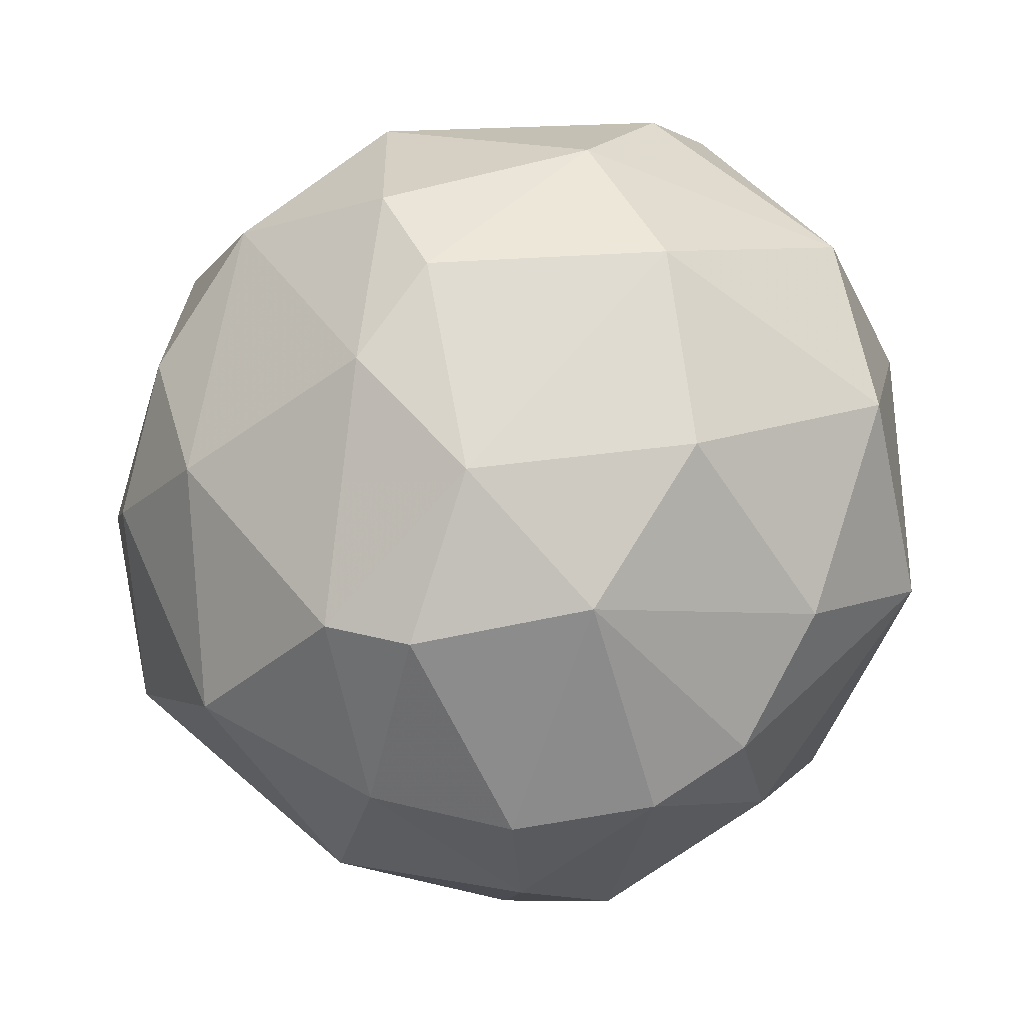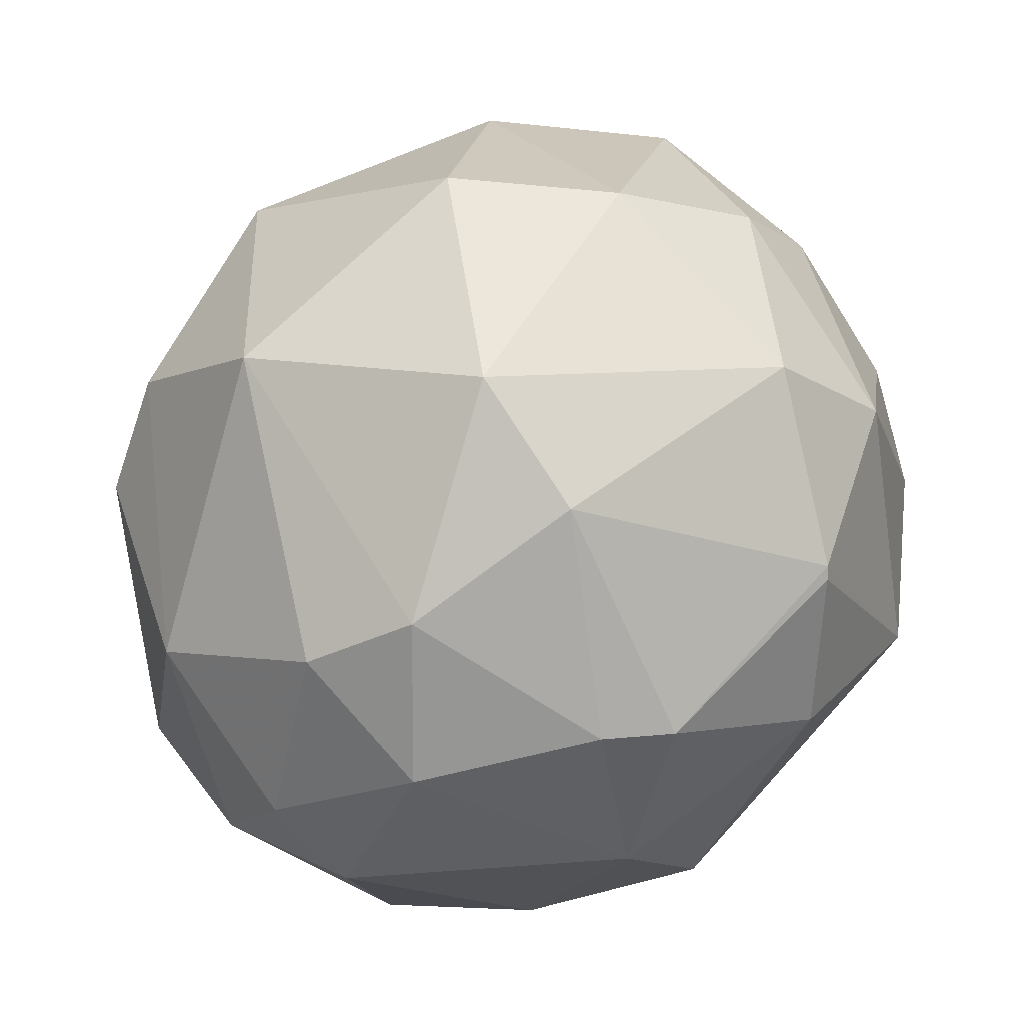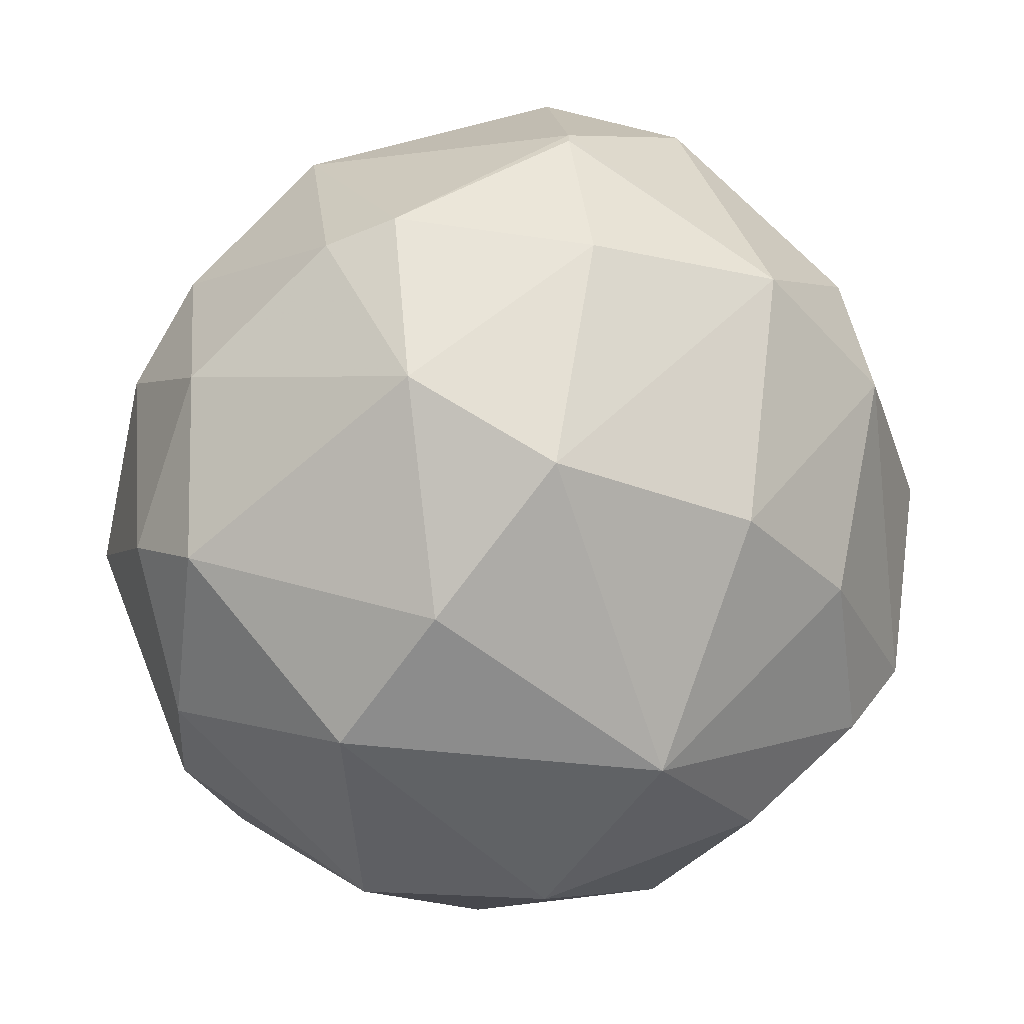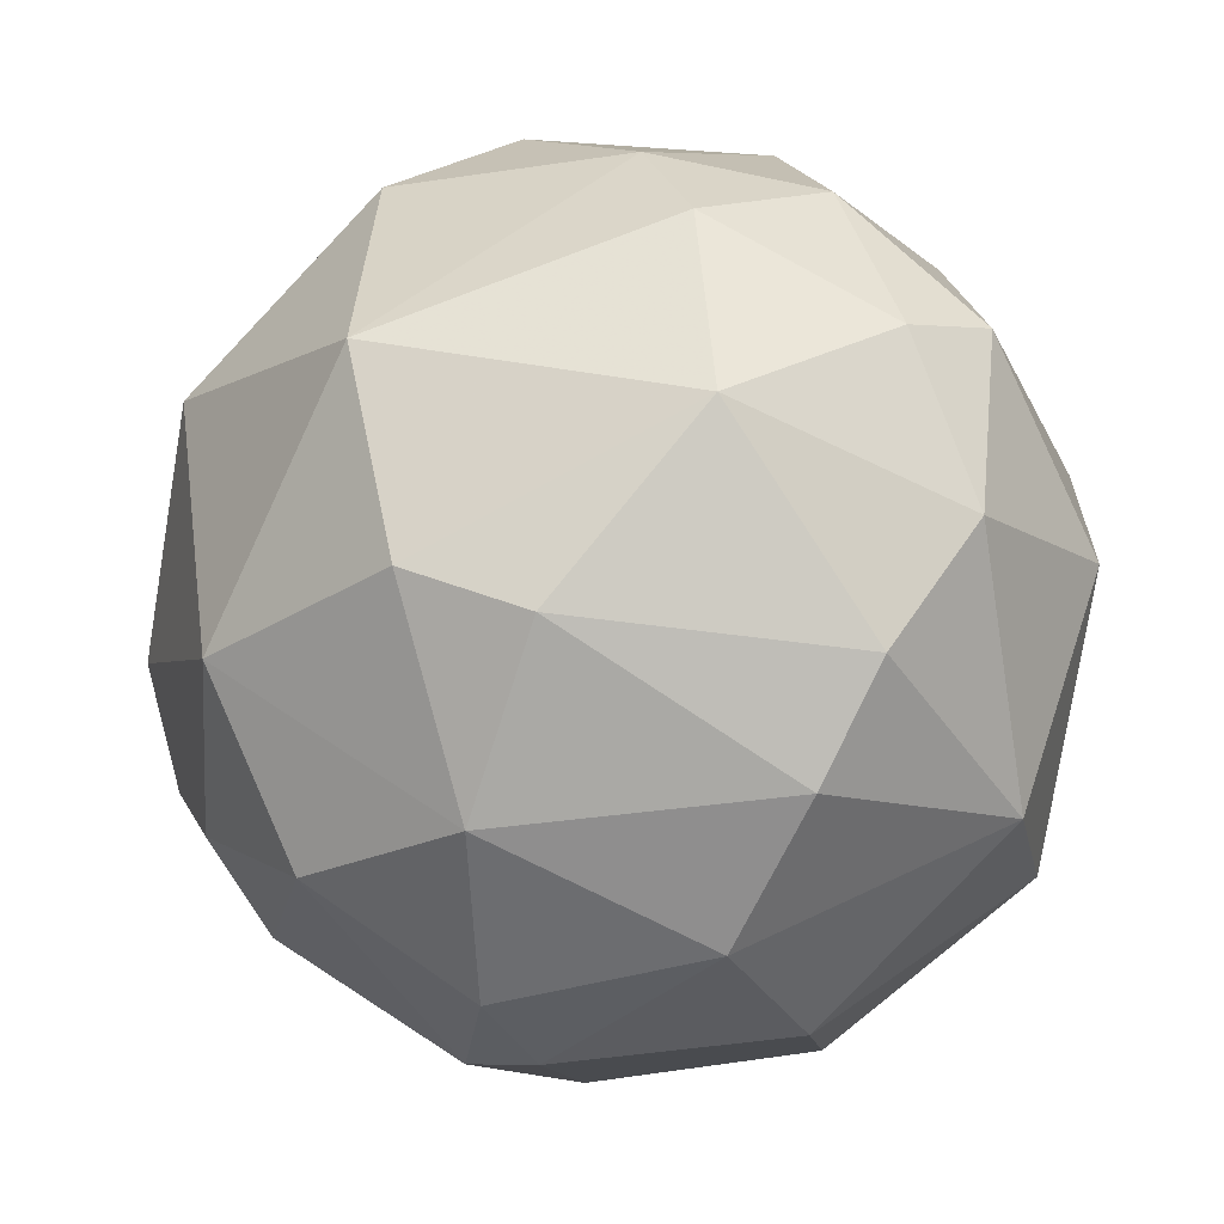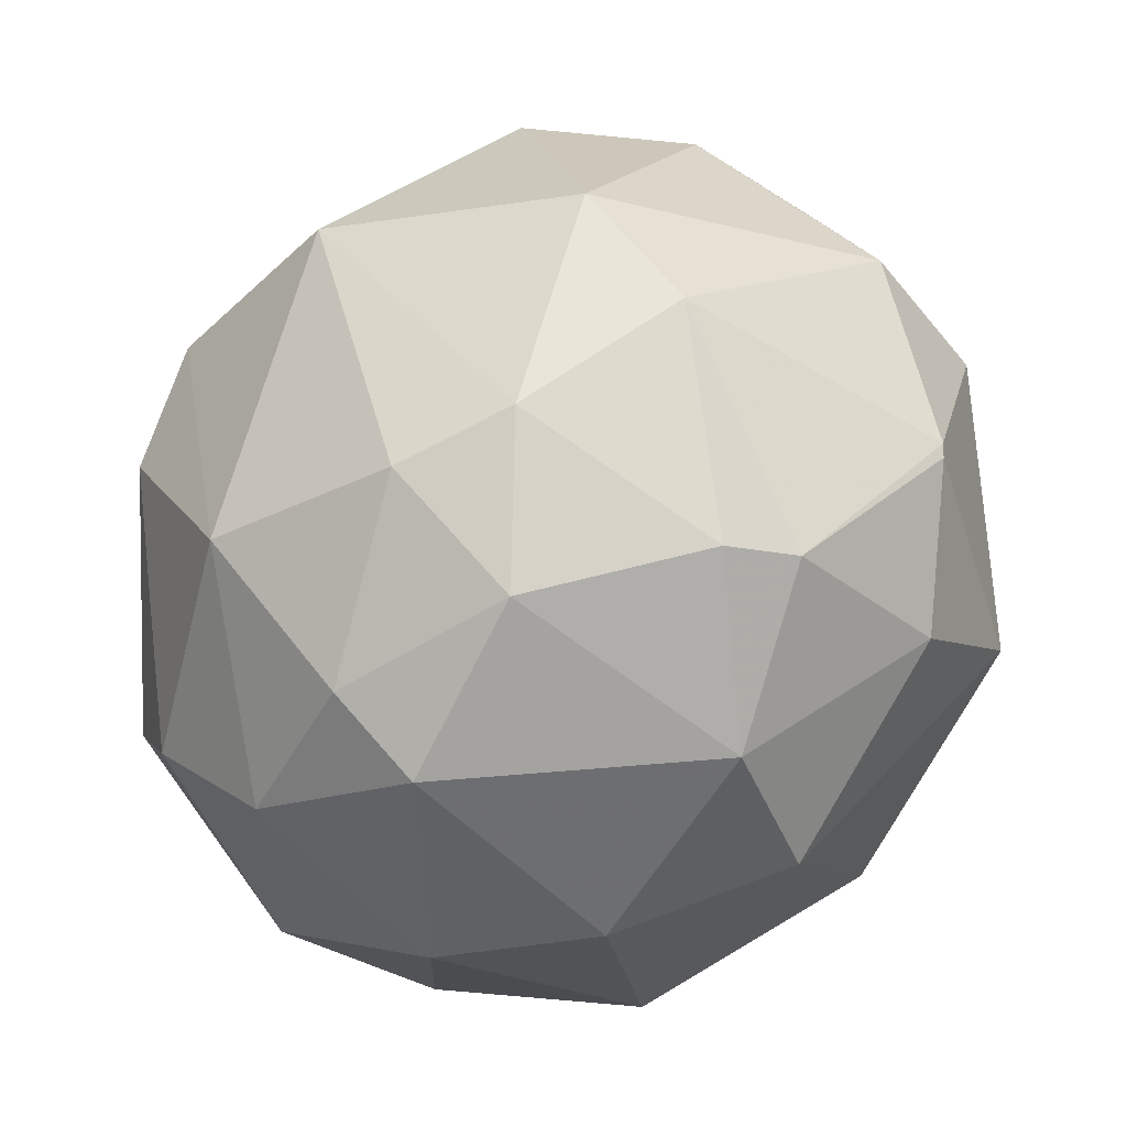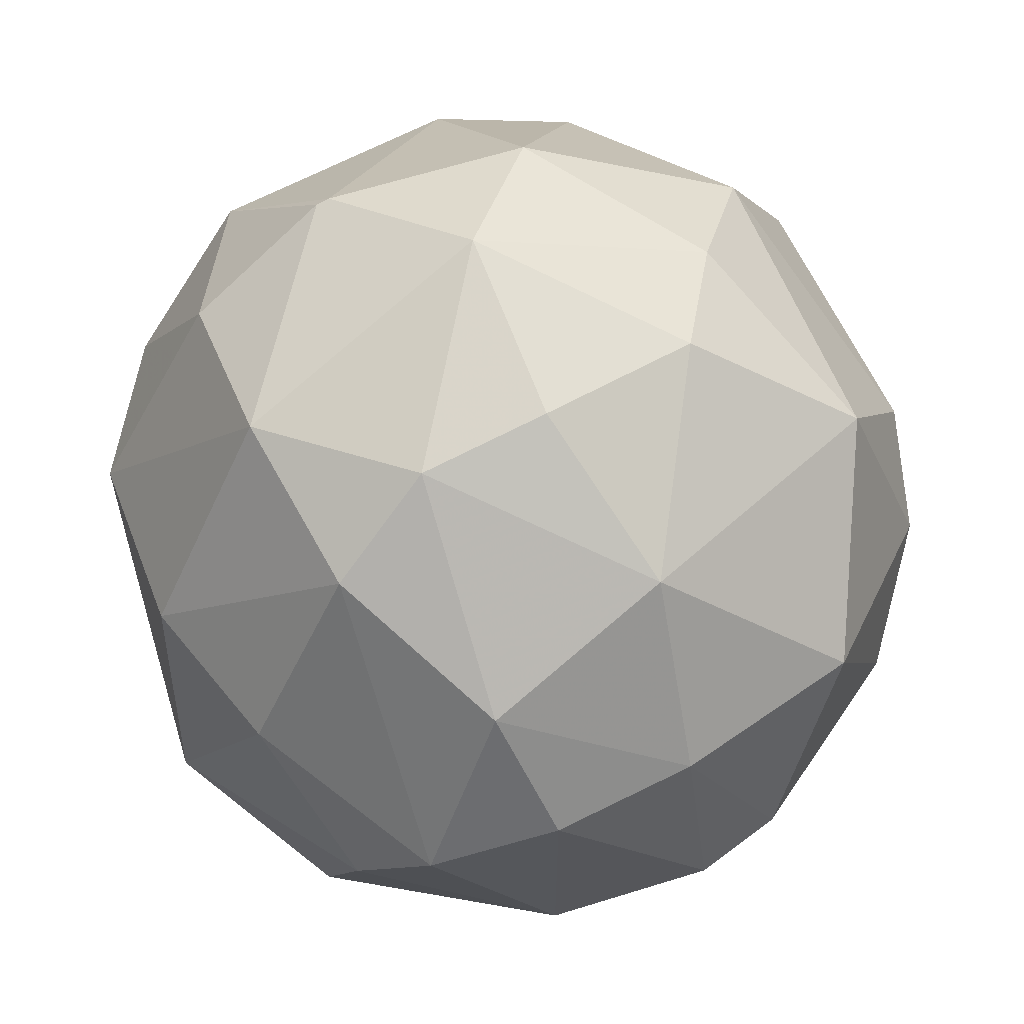
<metadata>
{"format":"obj","ext":"obj","renderer":"f3d","projection":"perspective","resolution":1024,"background":"white","views":[{"elev":-30.0,"azim":96.2,"up":"+Y"},{"elev":13.5,"azim":-125.7,"up":"+Z"},{"elev":-58.7,"azim":-88.5,"up":"+Z"},{"elev":66.7,"azim":93.6,"up":"+Y"},{"elev":-19.3,"azim":-132.8,"up":"+Z"},{"elev":-61.0,"azim":-62.5,"up":"+Y"}]}
</metadata>
<code>
o convex_0
v 0.05017 0.03981 0.04507
v -0.07071 0.000905 0.06349
v -0.07071 0.000905 0.06555
v 0.01226 -0.05237 0.06044
v 0.004064 0.008082 0.125
v -0.02768 0.05723 0.01639
v -0.0164 0.06644 0.09526
v -3e-05 -0.01035 -3e-06
v 0.05222 -0.01548 0.06248
v -0.04099 -0.008306 0.1127
v -0.05533 -0.0288 0.04609
v 0.04197 0.03469 0.09832
v 0.01738 -0.03289 0.1055
v -0.06149 0.04084 0.07784
v 0.01944 0.06337 0.02868
v -0.05431 0.02444 0.02049
v 0.02661 0.007058 0.0041
v -0.04099 -0.03598 0.08603
v 0.01226 -0.04109 0.02663
v 0.01944 0.06951 0.06964
v -0.03588 0.0685 0.0543
v -0.02256 0.03468 0.1198
v -0.006171 0.03571 -3e-06
v 0.0471 -0.01037 0.03073
v -0.03178 -0.02368 0.01639
v -0.03485 -0.0452 0.05021
v 0.03787 -0.004225 0.1055
v 0.01738 0.0439 0.1116
v 0.05837 0.01522 0.06759
v -0.06353 0.003975 0.09423
v -0.06353 0.03674 0.04405
v 0.03992 -0.03596 0.07169
v -0.007194 0.07568 0.0502
v 0.02865 0.03468 0.009223
v -0.0451 0.003988 0.01128
v -0.01436 -0.0452 0.09014
v -0.01026 -0.01651 0.1219
v -0.04919 0.04699 0.09526
v 0.05324 0.0183 0.03381
v 0.04095 0.05314 0.07681
v -0.03895 0.01522 0.1178
v -0.06149 -0.01652 0.08501
v -0.06456 -0.002165 0.03995
v 0.03992 -0.03188 0.04611
v -3e-05 0.06133 0.01741
v 0.01944 -0.000118 0.1198
v 0.02149 -0.02471 0.01537
v -0.02563 0.02136 0.002049
v 0.03481 0.0562 0.03586
v 0.01329 0.06646 0.08705
v -0.009241 -0.0534 0.06146
v 0.05529 0.001928 0.07784
v -0.04612 0.05723 0.03688
v -0.01436 -0.03802 0.02459
v -0.03588 -0.02368 0.1065
v -0.04305 -0.04109 0.06759
v -0.04919 0.05928 0.06146
v 0.05529 0.02957 0.07477
v 0.01431 -0.04723 0.08091
v 0.0389 -0.03188 0.08398
v 0.01124 -0.04929 0.03996
v 0.03172 0.01829 0.1127
v -0.06763 0.0265 0.04405
v -0.02256 0.06644 0.02766
f 53 21 64
f 3 2 11
f 17 8 23
f 11 25 26
f 22 5 28
f 7 22 28
f 14 3 30
f 20 15 33
f 21 7 33
f 17 23 34
f 8 25 35
f 25 11 35
f 36 13 37
f 22 7 38
f 14 30 38
f 9 24 39
f 24 17 39
f 1 29 39
f 29 9 39
f 34 1 39
f 17 34 39
f 28 12 40
f 5 22 41
f 30 10 41
f 37 5 41
f 10 37 41
f 22 38 41
f 38 30 41
f 3 11 42
f 30 3 42
f 10 30 42
f 11 2 43
f 35 11 43
f 16 35 43
f 24 9 44
f 32 4 44
f 9 32 44
f 23 6 45
f 33 15 45
f 15 34 45
f 34 23 45
f 13 27 46
f 5 37 46
f 37 13 46
f 8 17 47
f 19 8 47
f 17 24 47
f 44 19 47
f 24 44 47
f 16 6 48
f 6 23 48
f 23 8 48
f 35 16 48
f 8 35 48
f 15 20 49
f 1 34 49
f 34 15 49
f 40 1 49
f 20 40 49
f 7 28 50
f 33 7 50
f 20 33 50
f 40 20 50
f 28 40 50
f 12 27 52
f 9 29 52
f 6 16 53
f 16 31 53
f 8 19 54
f 25 8 54
f 26 25 54
f 18 36 55
f 37 10 55
f 36 37 55
f 10 42 55
f 42 18 55
f 11 26 56
f 36 18 56
f 42 11 56
f 18 42 56
f 26 51 56
f 51 36 56
f 7 21 57
f 31 14 57
f 38 7 57
f 14 38 57
f 21 53 57
f 53 31 57
f 29 1 58
f 1 40 58
f 40 12 58
f 12 52 58
f 52 29 58
f 4 32 59
f 13 36 59
f 51 4 59
f 36 51 59
f 27 13 60
f 32 9 60
f 52 27 60
f 9 52 60
f 59 32 60
f 13 59 60
f 44 4 61
f 19 44 61
f 4 51 61
f 51 26 61
f 54 19 61
f 26 54 61
f 27 12 62
f 28 5 62
f 12 28 62
f 46 27 62
f 5 46 62
f 2 3 63
f 3 14 63
f 14 31 63
f 31 16 63
f 43 2 63
f 16 43 63
f 21 33 64
f 45 6 64
f 33 45 64
f 6 53 64

</code>
